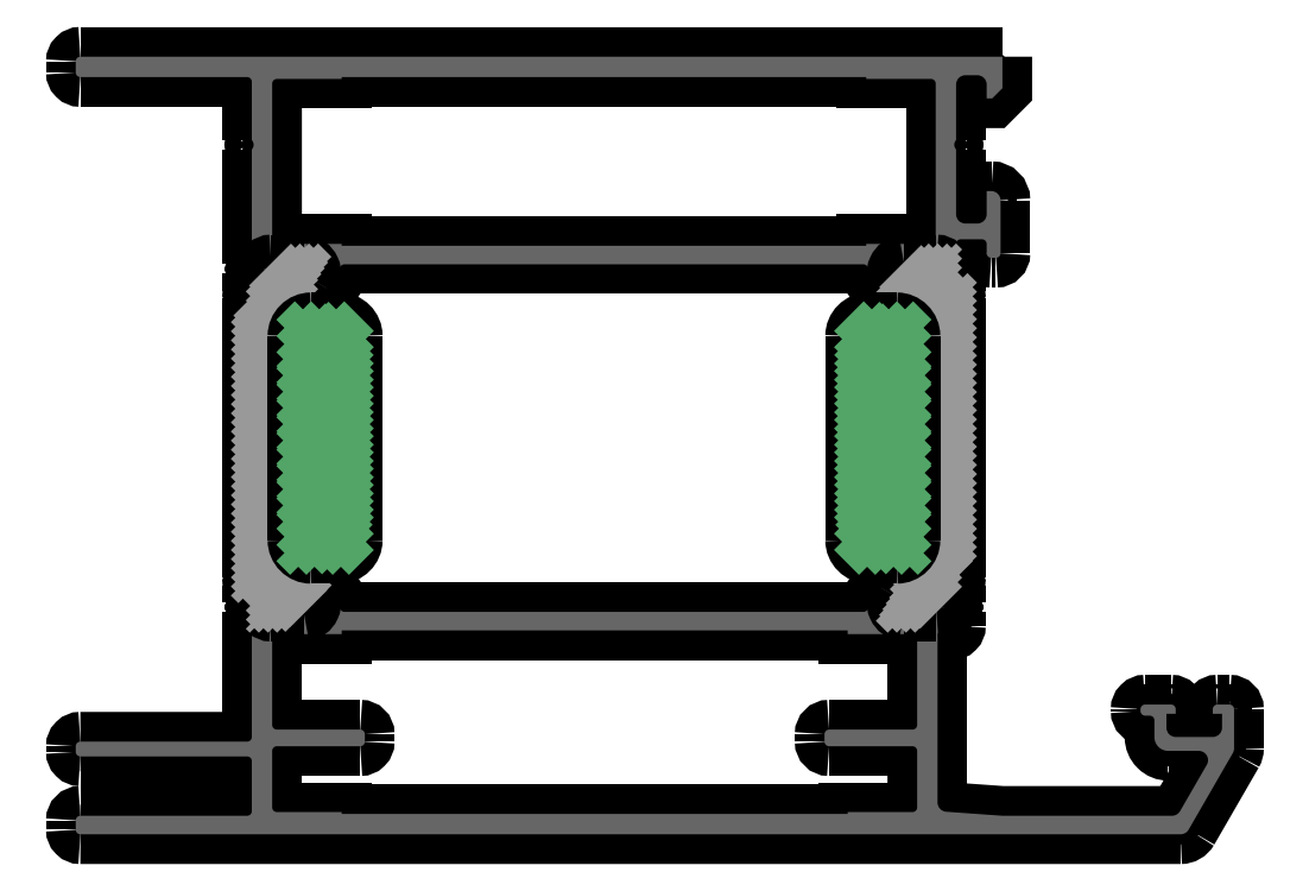
<metadata>
{"format":"dxf","ext":"dxf","renderer":"ezdxf+matplotlib","layout":"modelspace","background":"white","min_lineweight":24,"dpi":150}
</metadata>
<code>
0
SECTION
2
ENTITIES
0
POINT
8
FANGPUNKTE
10
0
20
11
30
0
0
POINT
8
FANGPUNKTE
10
0
20
95
30
0
0
POINT
8
FANGPUNKTE
10
100
20
95
30
0
0
POINT
8
FANGPUNKTE
10
100
20
25
30
0
0
POINT
8
FANGPUNKTE
10
125
20
25
30
0
0
POINT
8
FANGPUNKTE
10
125
20
20.2
30
0
0
POINT
8
FANGPUNKTE
10
119.8
20
11
30
0
0
INSERT
8
0S-Alu contour
2
371520__5B513751_47D1_40_849F_990618C7F5e+09_
10
0
20
0
30
0
0
ENDSEC
0
EOF

</code>
